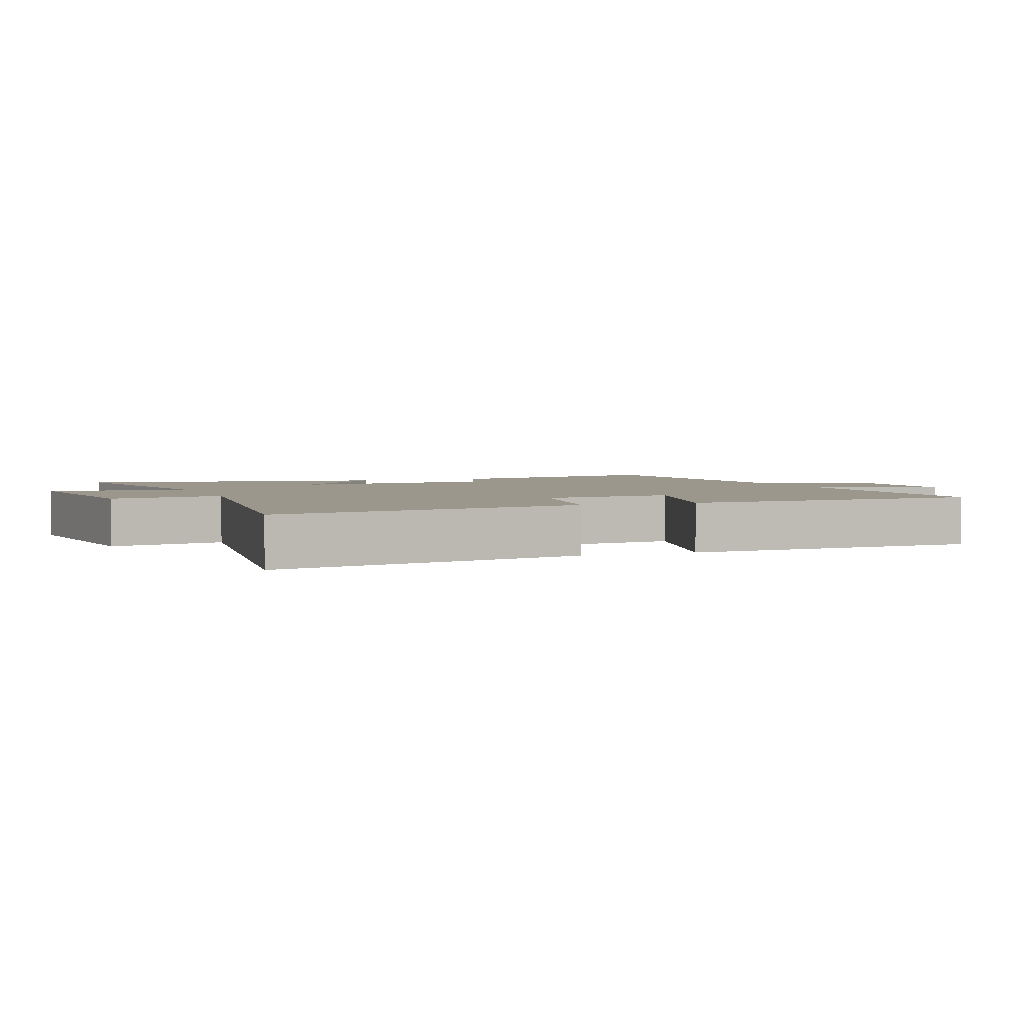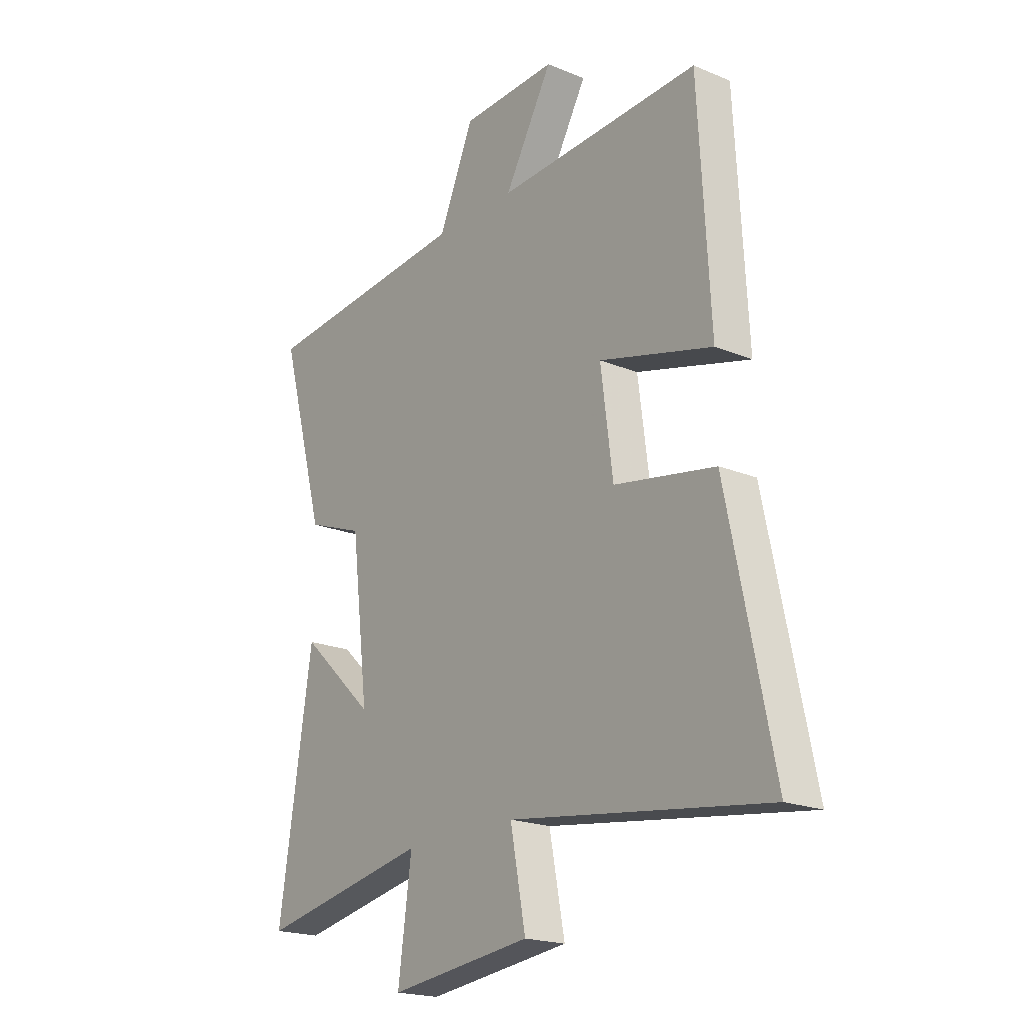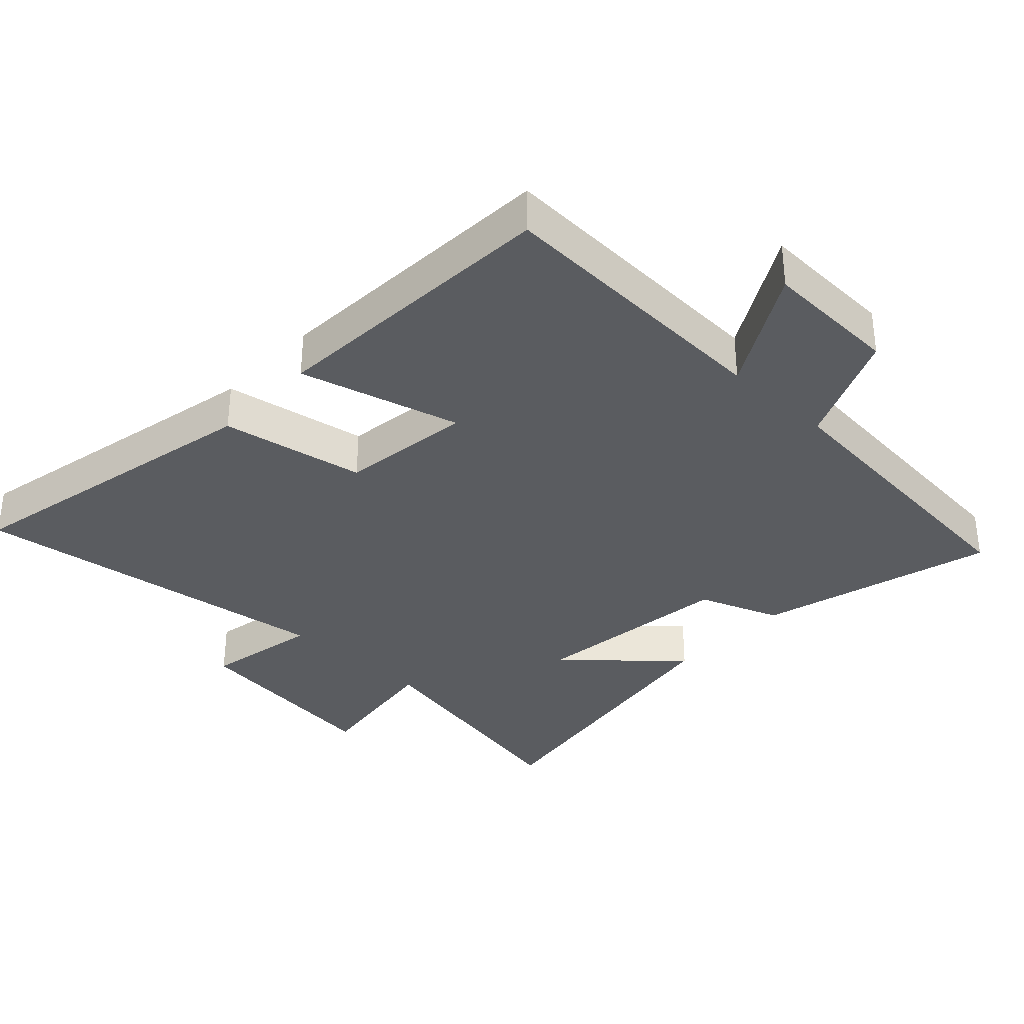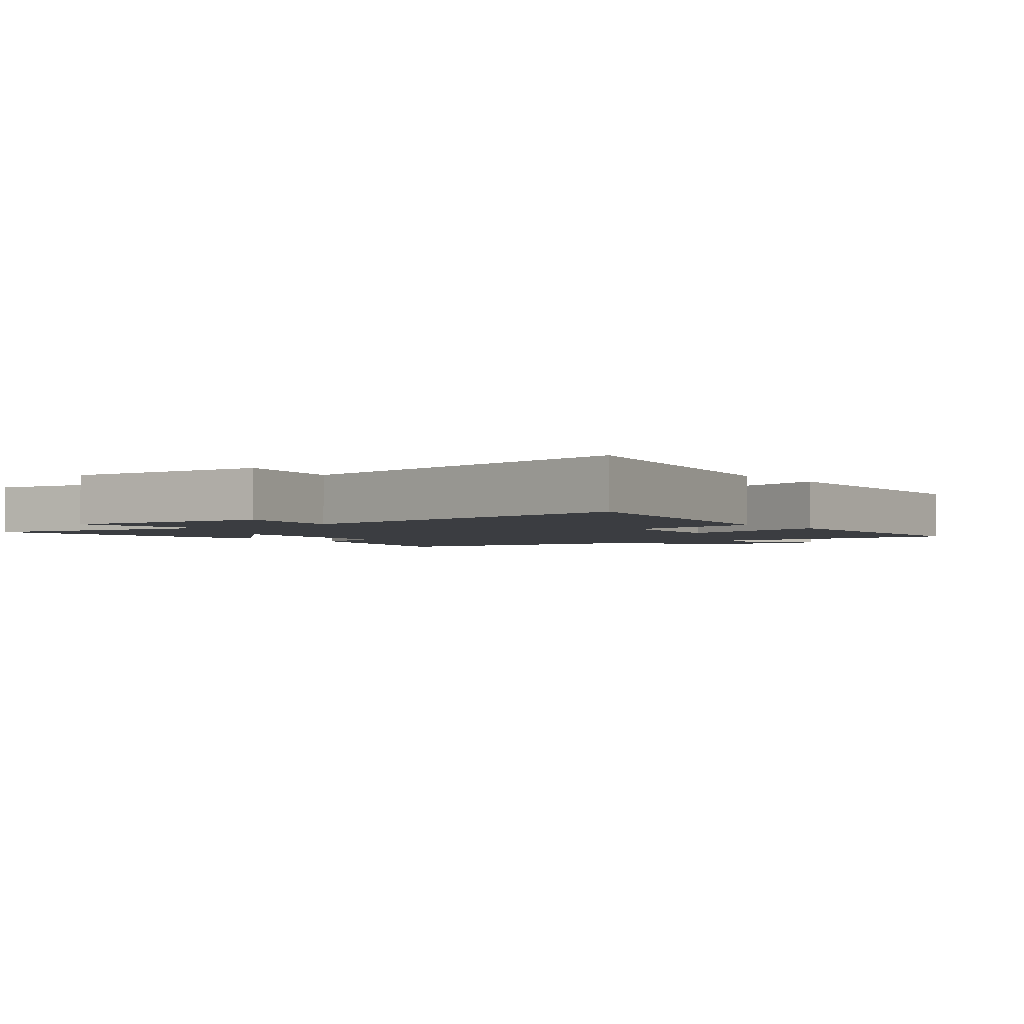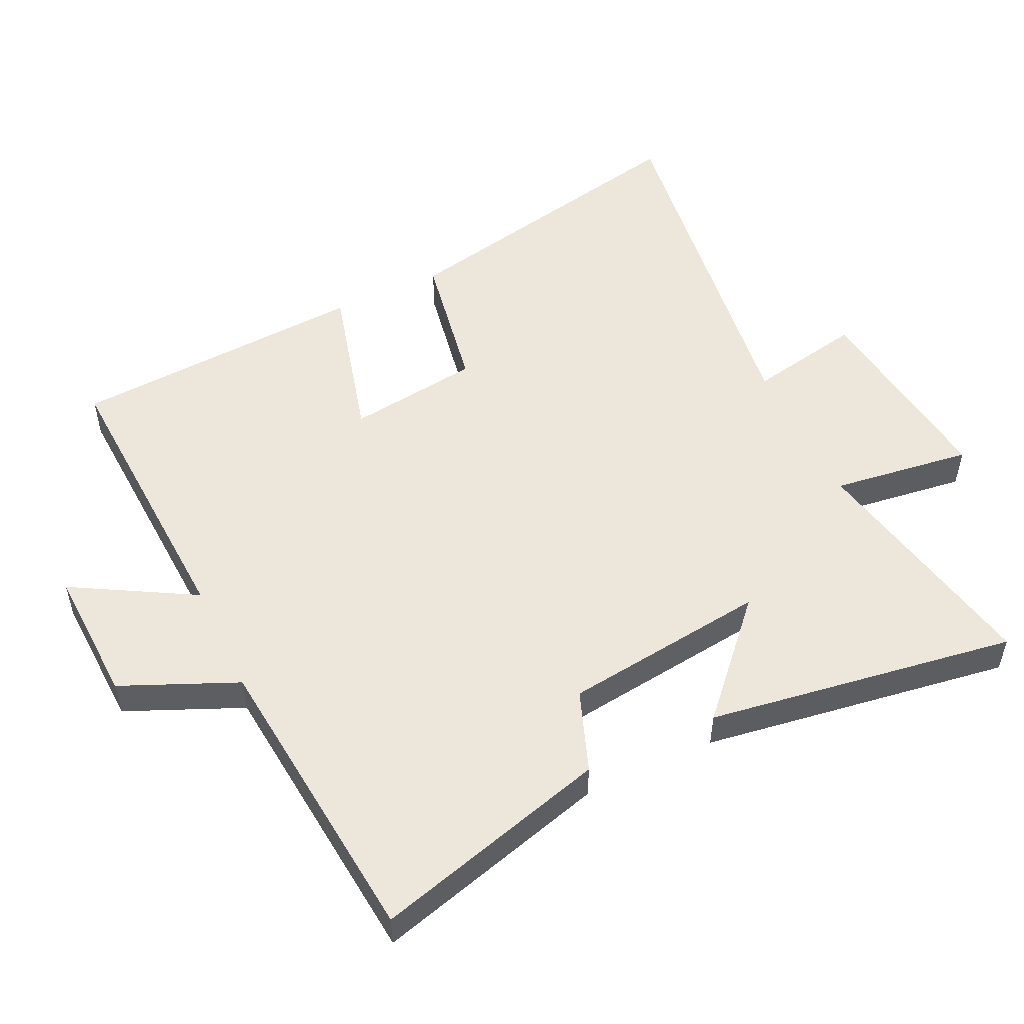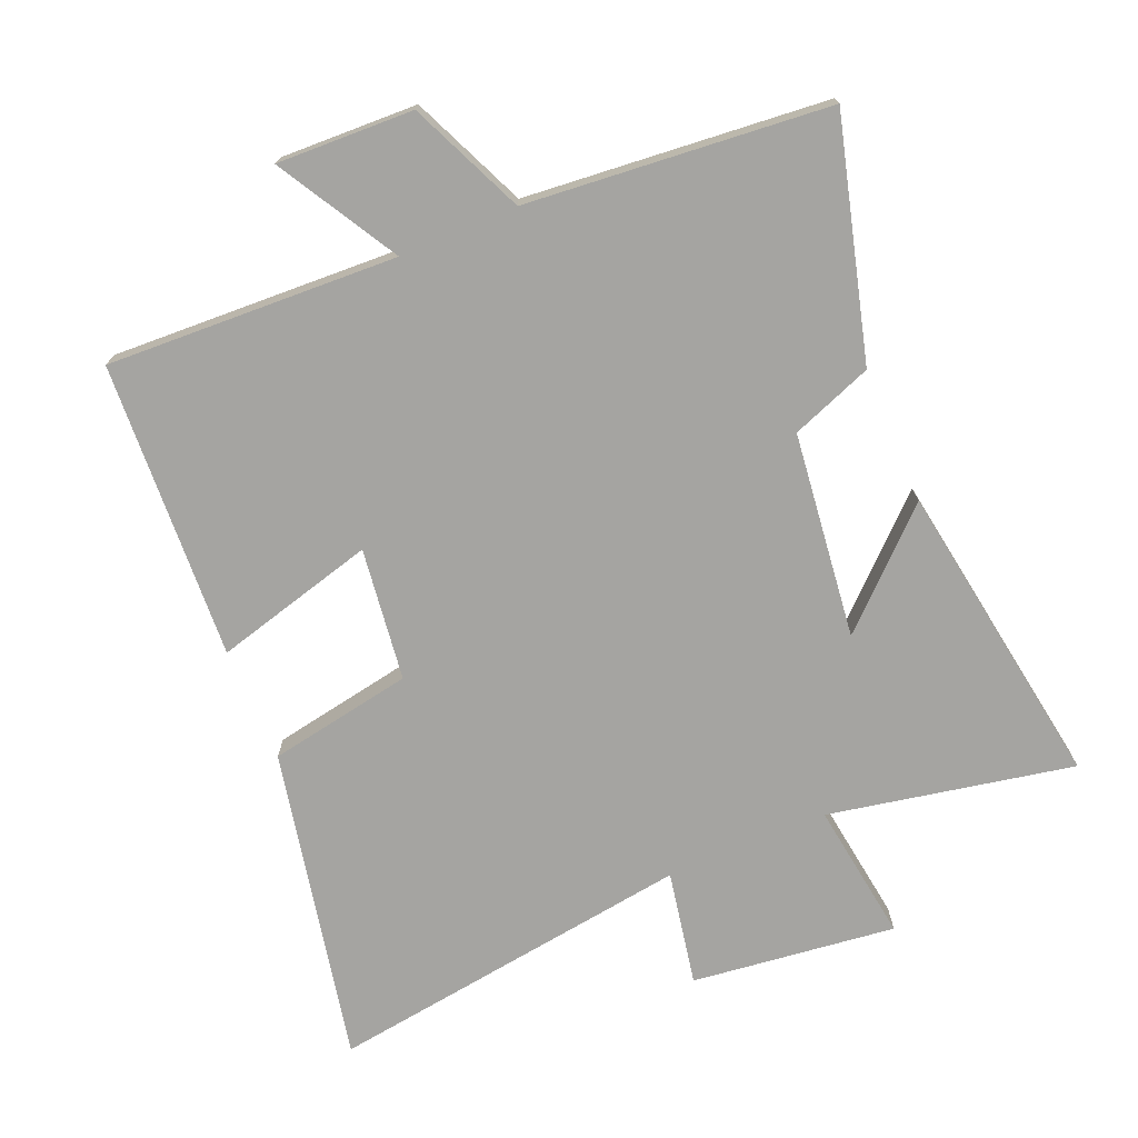
<metadata>
{"format":"obj","ext":"obj","renderer":"f3d","projection":"perspective","resolution":1024,"background":"white","views":[{"elev":2.9,"azim":-110.8,"up":"+Y"},{"elev":-20.0,"azim":-127.3,"up":"+Z"},{"elev":-34.4,"azim":-43.2,"up":"+Y"},{"elev":-2.5,"azim":-141.6,"up":"+Y"},{"elev":52.2,"azim":64.5,"up":"+Y"},{"elev":-73.4,"azim":23.0,"up":"+Y"}]}
</metadata>
<code>
v -0.598 0.07 -0.576
v -0.5 0.07 -0.102
v -0.282 0.07 -0.063
v -0.256 0.07 0.137
v -0.5 0.07 0.072
v -0.475 0.07 0.521
v -0.036 0.07 0.5
v -0.14 0.07 0.682
v 0.066 0.07 0.674
v 0.142 0.07 0.5
v 0.598 0.07 0.457
v 0.5 0.07 0.1
v 0.377 0.07 0.054
v 0.339 0.07 -0.256
v 0.5 0.07 -0.106
v 0.572 0.07 -0.573
v 0.203 0.07 -0.5
v 0.232 0.07 -0.711
v -0.076 0.07 -0.673
v -0.043 0.07 -0.5
v -0.598 0 -0.576
v -0.5 0 -0.102
v -0.282 0 -0.063
v -0.256 0 0.137
v -0.5 0 0.072
v -0.475 0 0.521
v -0.036 0 0.5
v -0.14 0 0.682
v 0.066 0 0.674
v 0.142 0 0.5
v 0.598 0 0.457
v 0.5 0 0.1
v 0.377 0 0.054
v 0.339 0 -0.256
v 0.5 0 -0.106
v 0.572 0 -0.573
v 0.203 0 -0.5
v 0.232 0 -0.711
v -0.076 0 -0.673
v -0.043 0 -0.5
f 17 18 19 20
f 14 15 16 17
f 13 14 17 20
f 10 11 12 13
f 10 13 20 1
f 7 8 9 10
f 4 5 6 7
f 3 4 7 10
f 1 2 3
f 1 3 10
f 40 39 38 37
f 37 36 35 34
f 40 37 34 33
f 33 32 31 30
f 21 40 33 30
f 30 29 28 27
f 27 26 25 24
f 30 27 24 23
f 23 22 21
f 30 23 21
f 1 21 22 2
f 2 22 23 3
f 3 23 24 4
f 4 24 25 5
f 5 25 26 6
f 6 26 27 7
f 7 27 28 8
f 8 28 29 9
f 9 29 30 10
f 10 30 31 11
f 11 31 32 12
f 12 32 33 13
f 13 33 34 14
f 14 34 35 15
f 15 35 36 16
f 16 36 37 17
f 17 37 38 18
f 18 38 39 19
f 19 39 40 20
f 20 40 21 1

</code>
